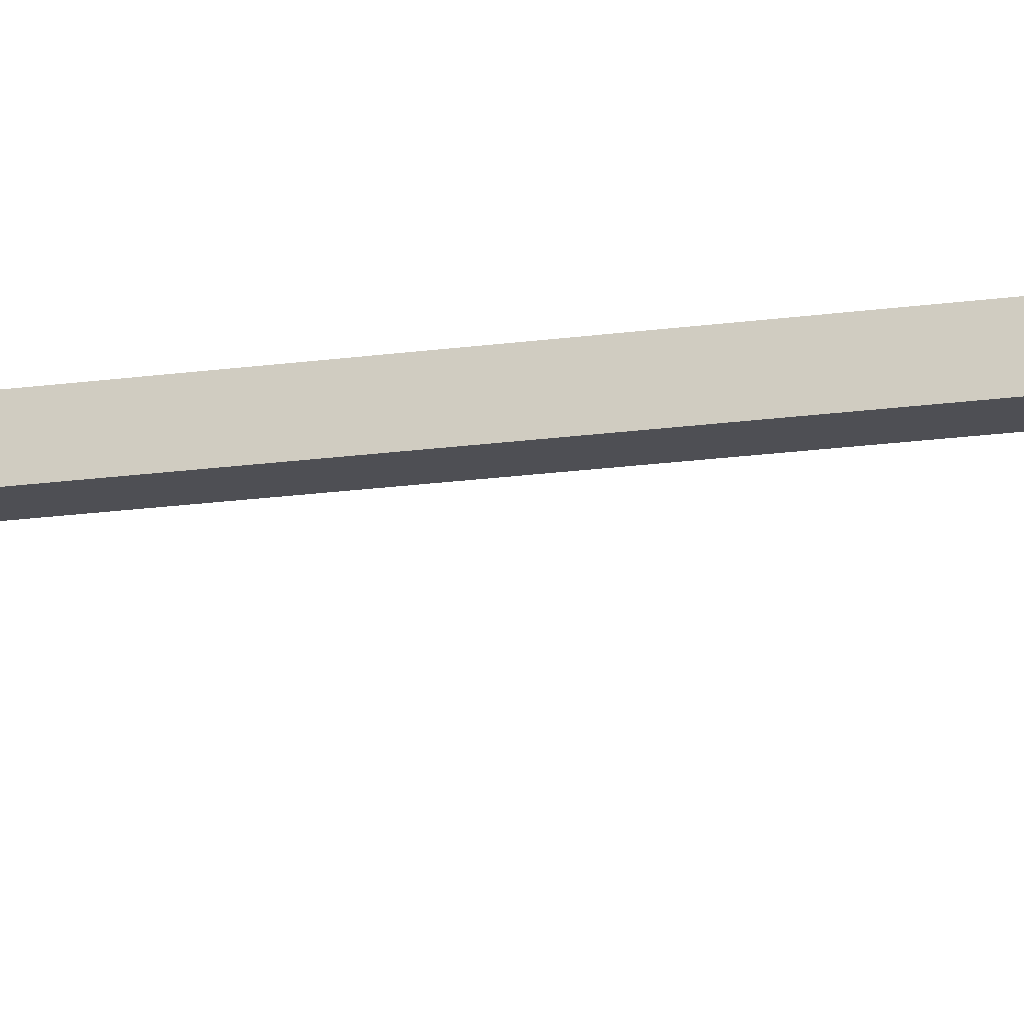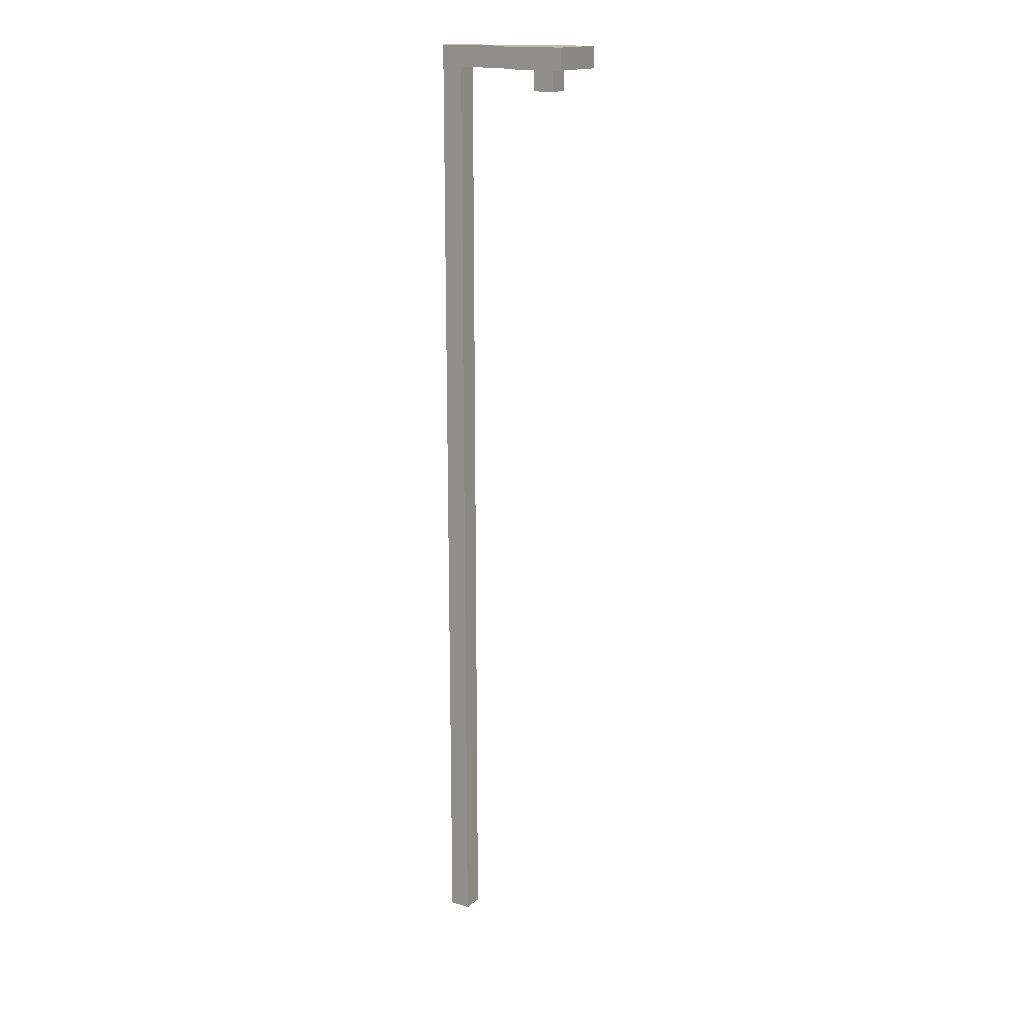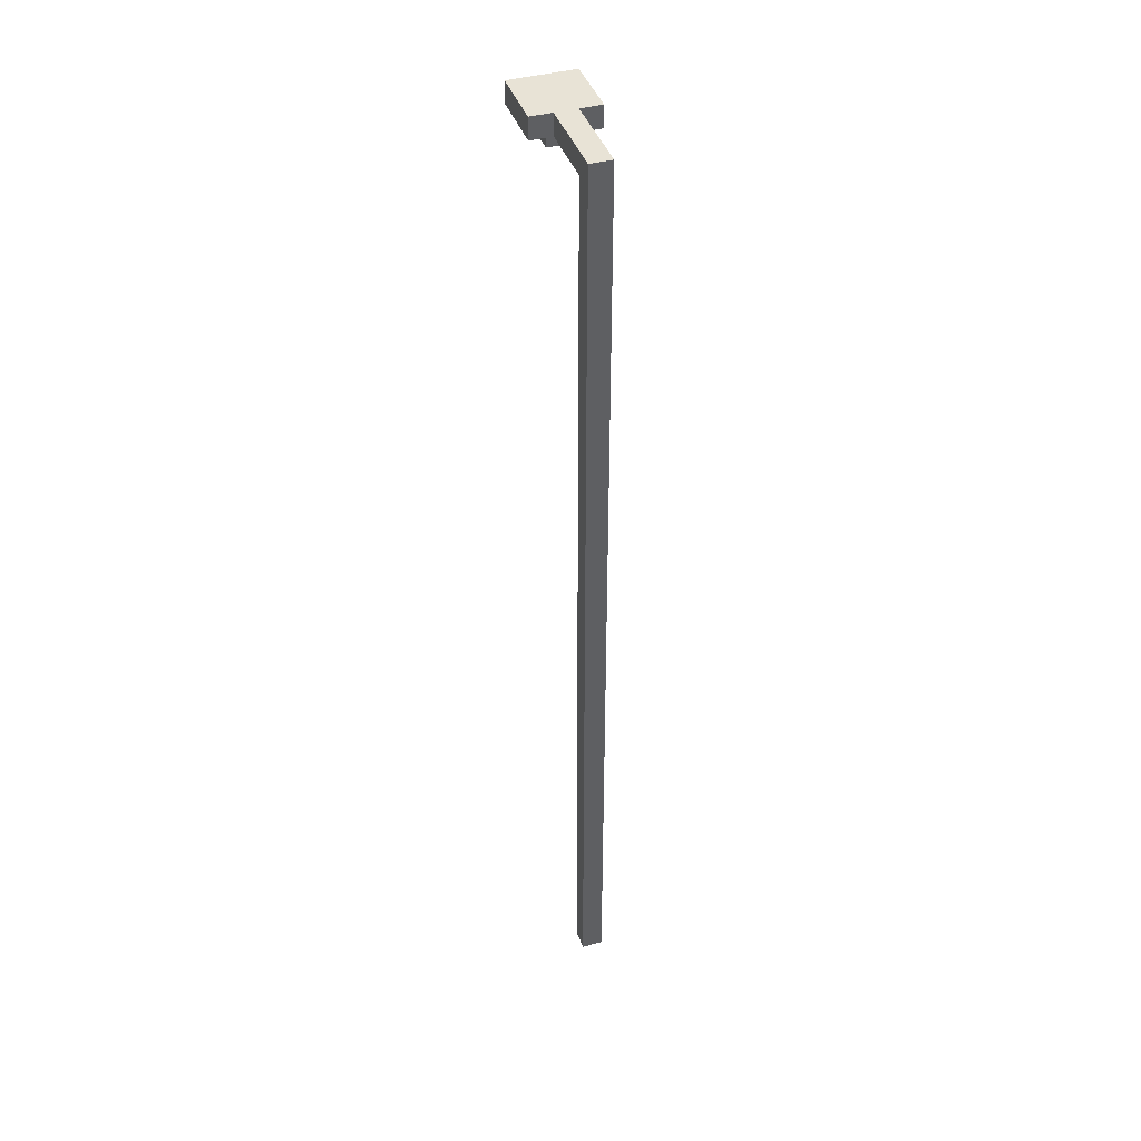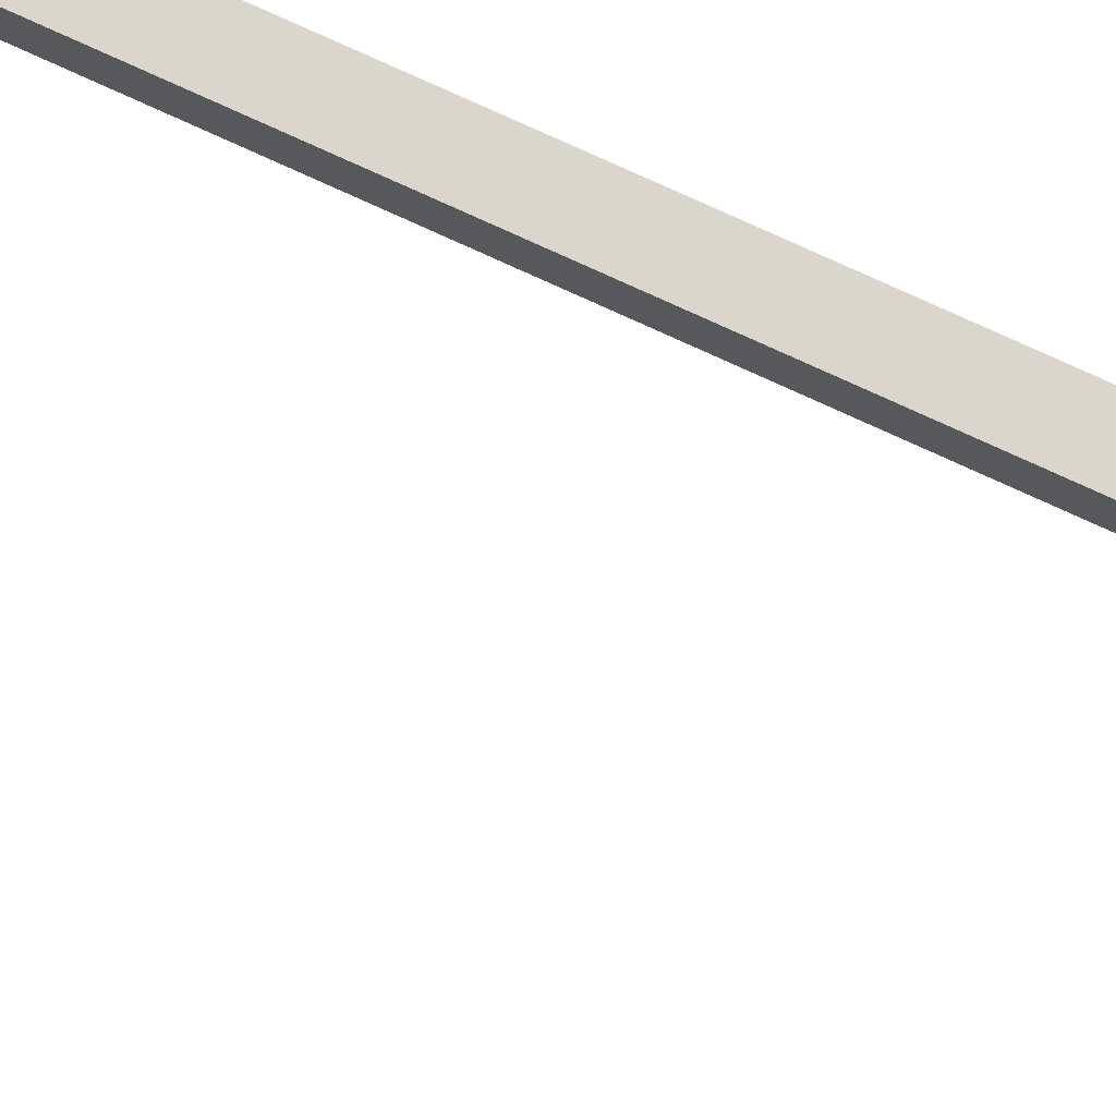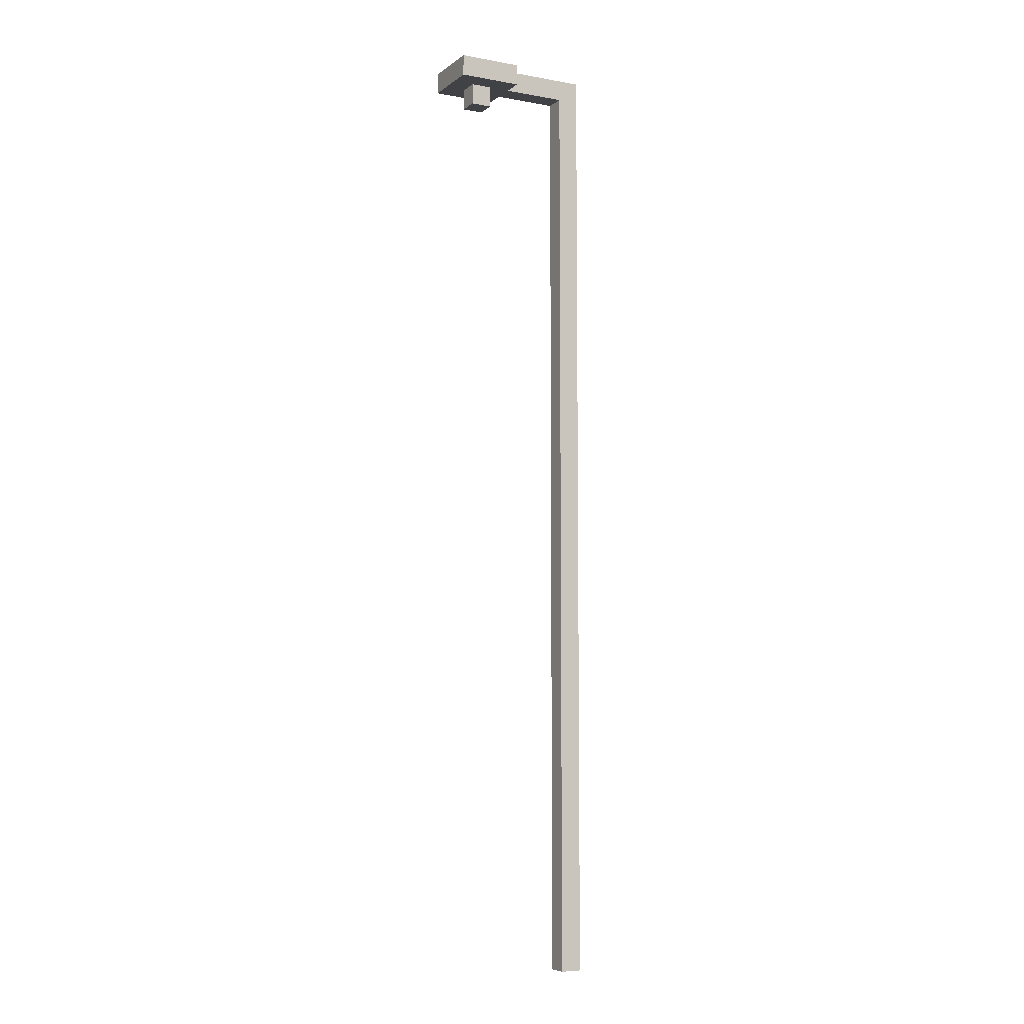
<metadata>
{"format":"obj","ext":"obj","renderer":"f3d","projection":"perspective","resolution":1024,"background":"white","views":[{"elev":-18.4,"azim":105.3,"up":"+Z"},{"elev":16.5,"azim":-148.0,"up":"+Y"},{"elev":41.4,"azim":71.6,"up":"+Y"},{"elev":73.9,"azim":-65.1,"up":"+Z"},{"elev":-6.6,"azim":-27.6,"up":"+Y"}]}
</metadata>
<code>
o
v 7.4 0.1 3
v 7.4 0.1 3.1
v 7.4 4.2 3
v 7.4 4.2 3.1
v 7.4 4.6 3
v 7.4 4.6 3.1
v 7 4.5 2.9
v 7 4.5 3
v 7 4.5 3.1
v 7 4.5 3.2
v 7 4.6 2.9
v 7 4.6 3
v 7 4.6 3.1
v 7 4.6 3.2
v 6.9 4.4 3
v 6.9 4.4 3.1
v 6.9 4.5 3
v 6.9 4.5 3.1
v 7.3 0.1 3
v 7.3 0.1 3.1
v 7.3 4.2 3
v 7.3 4.2 3.1
v 7.3 4.5 3
v 7.3 4.5 3.1
v 6.8 4.4 3
v 6.8 4.4 3.1
v 6.8 4.5 3
v 6.8 4.5 3.1
v 6.7 4.5 2.9
v 6.7 4.5 3.2
v 6.7 4.6 2.9
v 6.7 4.6 3.2
v 7 4.5 2.9
v 7 4.6 2.9
v 6.7 4.5 2.9
v 6.7 4.6 2.9
v 7.4 0.1 3
v 7.4 4.2 3
v 7.4 4.6 3
v 7.3 0.1 3
v 7.3 4.2 3
v 7.3 4.5 3
v 7 4.5 3
v 7 4.6 3
v 6.9 4.4 3
v 6.9 4.5 3
v 6.8 4.4 3
v 6.8 4.5 3
v 7.4 0.1 3.1
v 7.4 4.2 3.1
v 7.4 4.6 3.1
v 7.3 0.1 3.1
v 7.3 4.2 3.1
v 7.3 4.5 3.1
v 7 4.5 3.1
v 7 4.6 3.1
v 6.9 4.4 3.1
v 6.9 4.5 3.1
v 6.8 4.4 3.1
v 6.8 4.5 3.1
v 7 4.5 3.2
v 7 4.6 3.2
v 6.7 4.5 3.2
v 6.7 4.6 3.2
v 7.4 0.1 3
v 7.3 0.1 3
v 7.4 0.1 3.1
v 7.3 0.1 3.1
v 6.9 4.4 3
v 6.8 4.4 3
v 6.9 4.4 3.1
v 6.8 4.4 3.1
v 7 4.5 2.9
v 6.7 4.5 2.9
v 7.3 4.5 3
v 7 4.5 3
v 6.9 4.5 3
v 6.8 4.5 3
v 7.3 4.5 3.1
v 7 4.5 3.1
v 6.9 4.5 3.1
v 6.8 4.5 3.1
v 7 4.5 3.2
v 6.7 4.5 3.2
v 7 4.6 2.9
v 6.7 4.6 2.9
v 7.4 4.6 3
v 7 4.6 3
v 7.4 4.6 3.1
v 7 4.6 3.1
v 7 4.6 3.2
v 6.7 4.6 3.2
f 3 2 1
f 4 2 3
f 5 4 3
f 6 4 5
f 11 8 7
f 12 8 11
f 13 10 9
f 14 10 13
f 17 16 15
f 18 16 17
f 19 20 21
f 21 20 22
f 21 22 23
f 23 22 24
f 25 26 27
f 27 26 28
f 29 30 31
f 31 30 32
f 35 34 33
f 36 34 35
f 40 38 37
f 41 39 38
f 41 38 40
f 42 39 41
f 43 39 42
f 44 39 43
f 47 46 45
f 48 46 47
f 49 50 52
f 50 51 53
f 52 50 53
f 53 51 54
f 54 51 55
f 55 51 56
f 57 58 59
f 59 58 60
f 61 62 63
f 63 62 64
f 67 66 65
f 68 66 67
f 71 70 69
f 72 70 71
f 76 74 73
f 77 74 76
f 78 74 77
f 79 76 75
f 79 77 76
f 80 77 79
f 81 77 80
f 82 74 78
f 83 81 80
f 83 82 81
f 84 74 82
f 84 82 83
f 85 86 88
f 87 88 89
f 88 86 90
f 89 88 90
f 90 86 91
f 91 86 92

</code>
